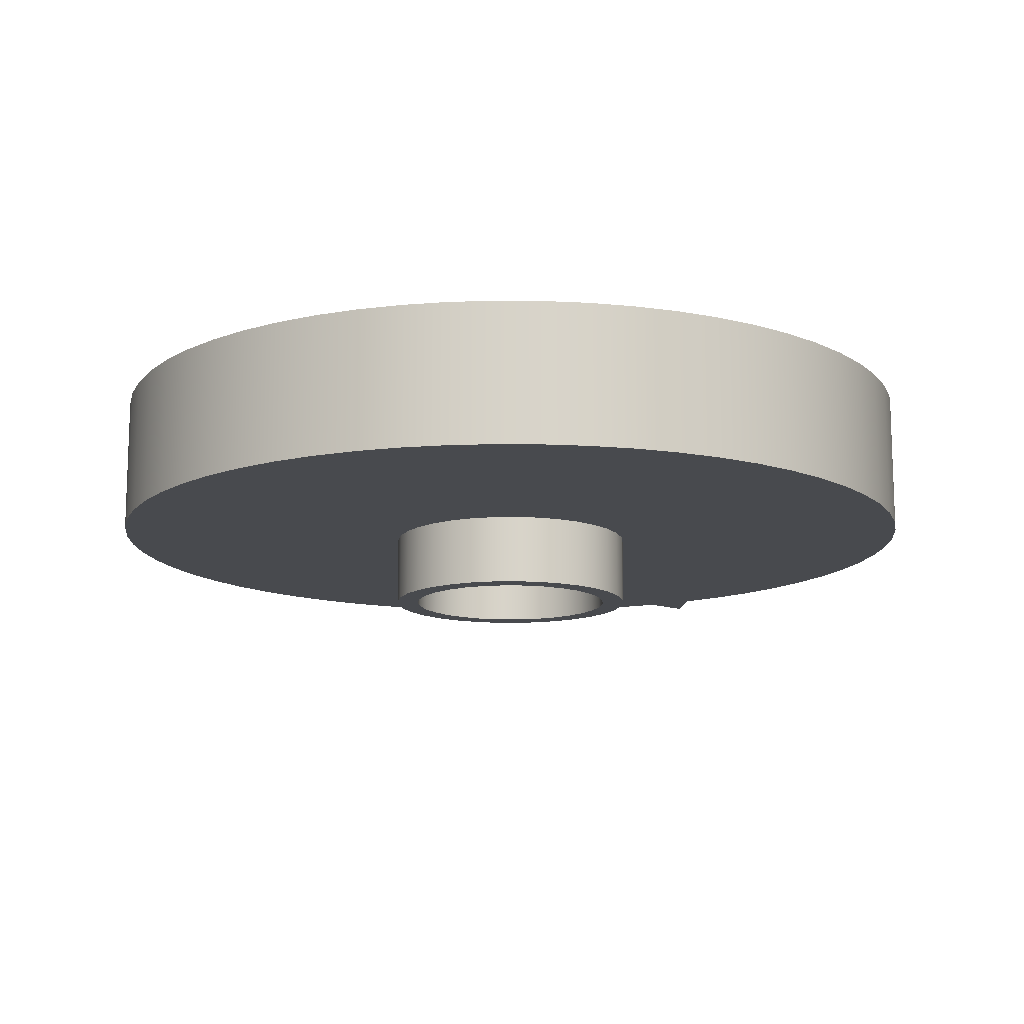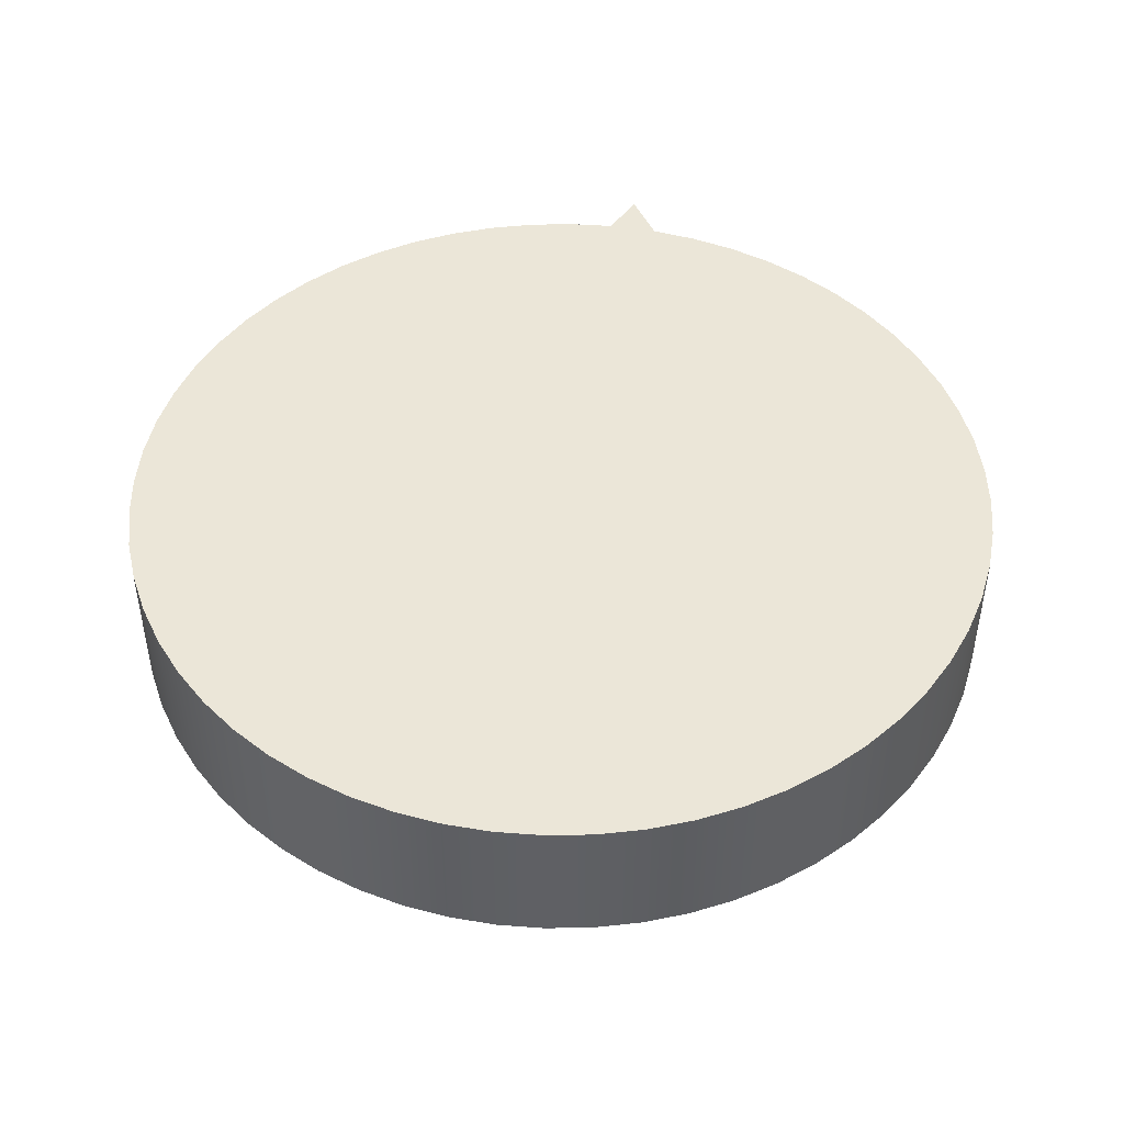
<metadata>
{"format":"obj","ext":"obj","renderer":"f3d","projection":"perspective","resolution":1024,"background":"white","views":[{"elev":-13.1,"azim":-38.0,"up":"+Z"},{"elev":46.3,"azim":-56.1,"up":"+Z"}]}
</metadata>
<code>
v -1.479 -1.811e-16 -1
v -1.446 0.3074 -1
v -1.351 0.6014 -1
v -1.196 0.8691 -1
v -0.9894 1.099 -1
v -0.7393 1.281 -1
v -0.4569 1.406 -1
v -0.1546 1.471 -1
v 0.1546 1.471 -1
v 0.4569 1.406 -1
v 0.7393 1.281 -1
v 0.9894 1.099 -1
v 1.196 0.8691 -1
v 1.351 0.6014 -1
v 1.446 0.3074 -1
v 1.479 0 -1
v 1.446 -0.3074 -1
v 1.351 -0.6014 -1
v 1.196 -0.8691 -1
v 0.9894 -1.099 -1
v 0.7393 -1.281 -1
v 0.4569 -1.406 -1
v 0.1546 -1.471 -1
v -0.1546 -1.471 -1
v -0.4569 -1.406 -1
v -0.7393 -1.281 -1
v -0.9894 -1.099 -1
v -1.196 -0.8691 -1
v -1.351 -0.6014 -1
v -1.446 -0.3074 -1
v -1.479 -1.811e-16 0
v -1.446 -0.3074 0
v -1.351 -0.6014 0
v -1.196 -0.8691 0
v -0.9894 -1.099 0
v -0.7393 -1.281 0
v -0.4569 -1.406 0
v -0.1546 -1.471 0
v 0.1546 -1.471 0
v 0.4569 -1.406 0
v 0.7393 -1.281 0
v 0.9894 -1.099 0
v 1.196 -0.8691 0
v 1.351 -0.6014 0
v 1.446 -0.3074 0
v 1.479 0 0
v 1.446 0.3074 0
v 1.351 0.6014 0
v 1.196 0.8691 0
v 0.9894 1.099 0
v 0.7393 1.281 0
v 0.4569 1.406 0
v 0.1546 1.471 0
v -0.1546 1.471 0
v -0.4569 1.406 0
v -0.7393 1.281 0
v -0.9894 1.099 0
v -1.196 0.8691 0
v -1.351 0.6014 0
v -1.446 0.3074 0
v -1.479 -1.811e-16 -1
v -1.479 -1.811e-16 0
v -1.803 -2.208e-16 -1
v -1.77 -0.3412 -1
v -1.674 -0.67 -1
v -1.517 -0.9747 -1
v -1.305 -1.244 -1
v -1.046 -1.468 -1
v -0.7489 -1.64 -1
v -0.425 -1.752 -1
v -0.08578 -1.801 -1
v 0.2566 -1.784 -1
v 0.5896 -1.704 -1
v 0.9014 -1.561 -1
v 1.181 -1.362 -1
v 1.417 -1.114 -1
v 1.602 -0.8261 -1
v 1.73 -0.5079 -1
v 1.795 -0.1714 -1
v 1.795 0.1714 -1
v 1.73 0.5079 -1
v 1.602 0.8261 -1
v 1.417 1.114 -1
v 1.181 1.362 -1
v 0.9014 1.561 -1
v 0.5896 1.704 -1
v 0.2566 1.784 -1
v -0.08578 1.801 -1
v -0.425 1.752 -1
v -0.7489 1.64 -1
v -1.046 1.468 -1
v -1.305 1.244 -1
v -1.517 0.9747 -1
v -1.674 0.67 -1
v -1.77 0.3412 -1
v -1.803 -2.208e-16 0
v -1.77 0.3412 0
v -1.674 0.67 0
v -1.517 0.9747 0
v -1.305 1.244 0
v -1.046 1.468 0
v -0.7489 1.64 0
v -0.425 1.752 0
v -0.08578 1.801 0
v 0.2566 1.784 0
v 0.5896 1.704 0
v 0.9014 1.561 0
v 1.181 1.362 0
v 1.417 1.114 0
v 1.602 0.8261 0
v 1.73 0.5079 0
v 1.795 0.1714 0
v 1.795 -0.1714 0
v 1.73 -0.5079 0
v 1.602 -0.8261 0
v 1.417 -1.114 0
v 1.181 -1.362 0
v 0.9014 -1.561 0
v 0.5896 -1.704 0
v 0.2566 -1.784 0
v -0.08578 -1.801 0
v -0.425 -1.752 0
v -0.7489 -1.64 0
v -1.046 -1.468 0
v -1.305 -1.244 0
v -1.517 -0.9747 0
v -1.674 -0.67 0
v -1.77 -0.3412 0
v -1.803 -2.208e-16 0
v -1.803 -2.208e-16 -1
v -1.479 -1.811e-16 -1
v -1.446 -0.3074 -1
v -1.351 -0.6014 -1
v -1.196 -0.8691 -1
v -0.9894 -1.099 -1
v -0.7393 -1.281 -1
v -0.4569 -1.406 -1
v -0.1546 -1.471 -1
v 0.1546 -1.471 -1
v 0.4569 -1.406 -1
v 0.7393 -1.281 -1
v 0.9894 -1.099 -1
v 1.196 -0.8691 -1
v 1.351 -0.6014 -1
v 1.446 -0.3074 -1
v 1.479 0 -1
v 1.446 0.3074 -1
v 1.351 0.6014 -1
v 1.196 0.8691 -1
v 0.9894 1.099 -1
v 0.7393 1.281 -1
v 0.4569 1.406 -1
v 0.1546 1.471 -1
v -0.1546 1.471 -1
v -0.4569 1.406 -1
v -0.7393 1.281 -1
v -0.9894 1.099 -1
v -1.196 0.8691 -1
v -1.351 0.6014 -1
v -1.446 0.3074 -1
v -1.803 -2.208e-16 -1
v -1.77 0.3412 -1
v -1.674 0.67 -1
v -1.517 0.9747 -1
v -1.305 1.244 -1
v -1.046 1.468 -1
v -0.7489 1.64 -1
v -0.425 1.752 -1
v -0.08578 1.801 -1
v 0.2566 1.784 -1
v 0.5896 1.704 -1
v 0.9014 1.561 -1
v 1.181 1.362 -1
v 1.417 1.114 -1
v 1.602 0.8261 -1
v 1.73 0.5079 -1
v 1.795 0.1714 -1
v 1.795 -0.1714 -1
v 1.73 -0.5079 -1
v 1.602 -0.8261 -1
v 1.417 -1.114 -1
v 1.181 -1.362 -1
v 0.9014 -1.561 -1
v 0.5896 -1.704 -1
v 0.2566 -1.784 -1
v -0.08578 -1.801 -1
v -0.425 -1.752 -1
v -0.7489 -1.64 -1
v -1.046 -1.468 -1
v -1.305 -1.244 -1
v -1.517 -0.9747 -1
v -1.674 -0.67 -1
v -1.77 -0.3412 -1
v 5.746 2.057 0
v 5.93 1.446 0
v 6.048 0.8193 0
v 6.101 0.1838 0
v 6.086 -0.4537 0
v 6.006 -1.086 0
v 5.86 -1.707 0
v 5.65 -2.309 0
v 5.378 -2.886 0
v 5.047 -3.431 0
v 4.662 -3.939 0
v 4.225 -4.404 0
v 3.743 -4.821 0
v 3.219 -5.185 0
v 2.661 -5.493 0
v 2.073 -5.74 0
v 1.463 -5.925 0
v 0.8365 -6.046 0
v 0.2011 -6.1 0
v -0.4364 -6.088 0
v -1.069 -6.009 0
v -1.69 -5.865 0
v -2.293 -5.656 0
v -2.871 -5.386 0
v -3.417 -5.057 0
v -3.926 -4.673 0
v -4.392 -4.238 0
v -4.81 -3.756 0
v -5.176 -3.234 0
v -5.485 -2.676 0
v -5.735 -2.089 0
v -5.921 -1.48 0
v -6.043 -0.8537 0
v -6.099 -0.2185 0
v -6.089 0.4191 0
v -6.012 1.052 0
v -5.869 1.674 0
v -5.663 2.277 0
v -5.394 2.855 0
v -5.067 3.403 0
v -4.684 3.913 0
v -4.25 4.38 0
v -3.77 4.8 0
v -3.249 5.167 0
v -2.692 5.478 0
v -2.106 5.729 0
v -1.496 5.917 0
v -0.8709 6.041 0
v -0.2358 6.099 0
v 0.4018 6.09 0
v 1.035 6.015 0
v 1.657 5.874 0
v 2.261 5.669 0
v 2.84 5.402 0
v 3.388 5.076 0
v 3.899 4.695 0
v 4.368 4.263 0
v 4.789 3.784 0
v 5.158 3.263 0
v 5.47 2.707 0
v 6.162 2.707 0
v -1.803 -2.208e-16 0
v -1.77 -0.3412 0
v -1.674 -0.67 0
v -1.517 -0.9747 0
v -1.305 -1.244 0
v -1.046 -1.468 0
v -0.7489 -1.64 0
v -0.425 -1.752 0
v -0.08578 -1.801 0
v 0.2566 -1.784 0
v 0.5896 -1.704 0
v 0.9014 -1.561 0
v 1.181 -1.362 0
v 1.417 -1.114 0
v 1.602 -0.8261 0
v 1.73 -0.5079 0
v 1.795 -0.1714 0
v 1.795 0.1714 0
v 1.73 0.5079 0
v 1.602 0.8261 0
v 1.417 1.114 0
v 1.181 1.362 0
v 0.9014 1.561 0
v 0.5896 1.704 0
v 0.2566 1.784 0
v -0.08578 1.801 0
v -0.425 1.752 0
v -0.7489 1.64 0
v -1.046 1.468 0
v -1.305 1.244 0
v -1.517 0.9747 0
v -1.674 0.67 0
v -1.77 0.3412 0
v 6.162 2.707 0
v 5.47 2.707 0
v 5.47 2.707 2
v 6.162 2.707 2
v 5.746 2.057 0
v 6.162 2.707 0
v 6.162 2.707 2
v 5.746 2.057 2
v 5.47 2.707 0
v 5.158 3.263 0
v 4.789 3.784 0
v 4.368 4.263 0
v 3.899 4.695 0
v 3.388 5.076 0
v 2.84 5.402 0
v 2.261 5.669 0
v 1.657 5.874 0
v 1.035 6.015 0
v 0.4018 6.09 0
v -0.2358 6.099 0
v -0.8709 6.041 0
v -1.496 5.917 0
v -2.106 5.729 0
v -2.692 5.478 0
v -3.249 5.167 0
v -3.77 4.8 0
v -4.25 4.38 0
v -4.684 3.913 0
v -5.067 3.403 0
v -5.394 2.855 0
v -5.663 2.277 0
v -5.869 1.674 0
v -6.012 1.052 0
v -6.089 0.4191 0
v -6.099 -0.2185 0
v -6.043 -0.8537 0
v -5.921 -1.48 0
v -5.735 -2.089 0
v -5.485 -2.676 0
v -5.176 -3.234 0
v -4.81 -3.756 0
v -4.392 -4.238 0
v -3.926 -4.673 0
v -3.417 -5.057 0
v -2.871 -5.386 0
v -2.293 -5.656 0
v -1.69 -5.865 0
v -1.069 -6.009 0
v -0.4364 -6.088 0
v 0.2011 -6.1 0
v 0.8365 -6.046 0
v 1.463 -5.925 0
v 2.073 -5.74 0
v 2.661 -5.493 0
v 3.219 -5.185 0
v 3.743 -4.821 0
v 4.225 -4.404 0
v 4.662 -3.939 0
v 5.047 -3.431 0
v 5.378 -2.886 0
v 5.65 -2.309 0
v 5.86 -1.707 0
v 6.006 -1.086 0
v 6.086 -0.4537 0
v 6.101 0.1838 0
v 6.048 0.8193 0
v 5.93 1.446 0
v 5.746 2.057 0
v 5.746 2.057 2
v 5.93 1.446 2
v 6.048 0.8193 2
v 6.101 0.1838 2
v 6.086 -0.4537 2
v 6.006 -1.086 2
v 5.86 -1.707 2
v 5.65 -2.309 2
v 5.378 -2.886 2
v 5.047 -3.431 2
v 4.662 -3.939 2
v 4.225 -4.404 2
v 3.743 -4.821 2
v 3.219 -5.185 2
v 2.661 -5.493 2
v 2.073 -5.74 2
v 1.463 -5.925 2
v 0.8365 -6.046 2
v 0.2011 -6.1 2
v -0.4364 -6.088 2
v -1.069 -6.009 2
v -1.69 -5.865 2
v -2.293 -5.656 2
v -2.871 -5.386 2
v -3.417 -5.057 2
v -3.926 -4.673 2
v -4.392 -4.238 2
v -4.81 -3.756 2
v -5.176 -3.234 2
v -5.485 -2.676 2
v -5.735 -2.089 2
v -5.921 -1.48 2
v -6.043 -0.8537 2
v -6.099 -0.2185 2
v -6.089 0.4191 2
v -6.012 1.052 2
v -5.869 1.674 2
v -5.663 2.277 2
v -5.394 2.855 2
v -5.067 3.403 2
v -4.684 3.913 2
v -4.25 4.38 2
v -3.77 4.8 2
v -3.249 5.167 2
v -2.692 5.478 2
v -2.106 5.729 2
v -1.496 5.917 2
v -0.8709 6.041 2
v -0.2358 6.099 2
v 0.4018 6.09 2
v 1.035 6.015 2
v 1.657 5.874 2
v 2.261 5.669 2
v 2.84 5.402 2
v 3.388 5.076 2
v 3.899 4.695 2
v 4.368 4.263 2
v 4.789 3.784 2
v 5.158 3.263 2
v 5.47 2.707 2
v 5.47 2.707 2
v 5.158 3.263 2
v 4.789 3.784 2
v 4.368 4.263 2
v 3.899 4.695 2
v 3.388 5.076 2
v 2.84 5.402 2
v 2.261 5.669 2
v 1.657 5.874 2
v 1.035 6.015 2
v 0.4018 6.09 2
v -0.2358 6.099 2
v -0.8709 6.041 2
v -1.496 5.917 2
v -2.106 5.729 2
v -2.692 5.478 2
v -3.249 5.167 2
v -3.77 4.8 2
v -4.25 4.38 2
v -4.684 3.913 2
v -5.067 3.403 2
v -5.394 2.855 2
v -5.663 2.277 2
v -5.869 1.674 2
v -6.012 1.052 2
v -6.089 0.4191 2
v -6.099 -0.2185 2
v -6.043 -0.8537 2
v -5.921 -1.48 2
v -5.735 -2.089 2
v -5.485 -2.676 2
v -5.176 -3.234 2
v -4.81 -3.756 2
v -4.392 -4.238 2
v -3.926 -4.673 2
v -3.417 -5.057 2
v -2.871 -5.386 2
v -2.293 -5.656 2
v -1.69 -5.865 2
v -1.069 -6.009 2
v -0.4364 -6.088 2
v 0.2011 -6.1 2
v 0.8365 -6.046 2
v 1.463 -5.925 2
v 2.073 -5.74 2
v 2.661 -5.493 2
v 3.219 -5.185 2
v 3.743 -4.821 2
v 4.225 -4.404 2
v 4.662 -3.939 2
v 5.047 -3.431 2
v 5.378 -2.886 2
v 5.65 -2.309 2
v 5.86 -1.707 2
v 6.006 -1.086 2
v 6.086 -0.4537 2
v 6.101 0.1838 2
v 6.048 0.8193 2
v 5.93 1.446 2
v 5.746 2.057 2
v 6.162 2.707 2
v -1.479 -1.811e-16 0
v -1.446 0.3074 0
v -1.351 0.6014 0
v -1.196 0.8691 0
v -0.9894 1.099 0
v -0.7393 1.281 0
v -0.4569 1.406 0
v -0.1546 1.471 0
v 0.1546 1.471 0
v 0.4569 1.406 0
v 0.7393 1.281 0
v 0.9894 1.099 0
v 1.196 0.8691 0
v 1.351 0.6014 0
v 1.446 0.3074 0
v 1.479 0 0
v 1.446 -0.3074 0
v 1.351 -0.6014 0
v 1.196 -0.8691 0
v 0.9894 -1.099 0
v 0.7393 -1.281 0
v 0.4569 -1.406 0
v 0.1546 -1.471 0
v -0.1546 -1.471 0
v -0.4569 -1.406 0
v -0.7393 -1.281 0
v -0.9894 -1.099 0
v -1.196 -0.8691 0
v -1.351 -0.6014 0
v -1.446 -0.3074 0
g 188fb210-e33b-11ea-9878-54bf646e7e1f
f 2 60 1
f 1 60 62
f 61 31 30
f 30 31 32
f 30 32 29
f 29 32 33
f 29 33 28
f 28 33 34
f 28 34 27
f 27 34 35
f 27 35 26
f 26 35 36
f 26 36 25
f 25 36 37
f 25 37 24
f 24 37 38
f 24 38 23
f 23 38 39
f 23 39 22
f 22 39 40
f 22 40 21
f 21 40 41
f 21 41 20
f 20 41 42
f 20 42 19
f 19 42 43
f 19 43 18
f 18 43 44
f 18 44 17
f 17 44 45
f 17 45 16
f 16 45 46
f 16 46 15
f 15 46 47
f 15 47 14
f 14 47 48
f 14 48 13
f 13 48 49
f 13 49 12
f 12 49 50
f 12 50 11
f 11 50 51
f 11 51 10
f 10 51 52
f 10 52 9
f 9 52 53
f 9 53 8
f 8 53 54
f 8 54 7
f 7 54 55
f 7 55 6
f 6 55 56
f 6 56 5
f 5 56 57
f 5 57 4
f 4 57 58
f 4 58 3
f 3 58 59
f 3 59 2
f 2 59 60
g 18902746-e33b-11ea-a3fa-54bf646e7e1f
f 64 128 63
f 63 128 129
f 130 96 95
f 95 96 97
f 95 97 94
f 94 97 98
f 94 98 93
f 93 98 99
f 93 99 92
f 92 99 100
f 92 100 91
f 91 100 101
f 91 101 90
f 90 101 102
f 90 102 89
f 89 102 103
f 89 103 88
f 88 103 104
f 88 104 87
f 87 104 105
f 87 105 86
f 86 105 106
f 86 106 85
f 85 106 107
f 85 107 84
f 84 107 108
f 84 108 83
f 83 108 109
f 83 109 82
f 82 109 110
f 82 110 81
f 81 110 111
f 81 111 80
f 80 111 112
f 80 112 79
f 79 112 113
f 79 113 78
f 78 113 114
f 78 114 77
f 77 114 115
f 77 115 76
f 76 115 116
f 76 116 75
f 75 116 117
f 75 117 74
f 74 117 118
f 74 118 73
f 73 118 119
f 73 119 72
f 72 119 120
f 72 120 71
f 71 120 121
f 71 121 70
f 70 121 122
f 70 122 69
f 69 122 123
f 69 123 68
f 68 123 124
f 68 124 67
f 67 124 125
f 67 125 66
f 66 125 126
f 66 126 65
f 65 126 127
f 65 127 64
f 64 127 128
g 1890c374-e33b-11ea-94e6-54bf646e7e1f
f 132 193 131
f 131 193 161
f 131 161 162
f 193 132 192
f 192 132 133
f 192 133 191
f 191 133 134
f 191 134 190
f 190 134 135
f 190 135 189
f 189 135 136
f 189 136 188
f 188 136 137
f 188 137 187
f 187 137 138
f 187 138 186
f 186 138 139
f 186 139 185
f 185 139 140
f 185 140 184
f 184 140 141
f 184 141 183
f 183 141 182
f 182 141 142
f 182 142 181
f 181 142 143
f 181 143 180
f 180 143 144
f 180 144 179
f 179 144 145
f 179 145 178
f 178 145 146
f 178 146 177
f 177 146 147
f 177 147 176
f 176 147 148
f 176 148 175
f 175 148 149
f 175 149 174
f 174 149 150
f 174 150 173
f 173 150 151
f 173 151 172
f 172 151 171
f 171 151 152
f 171 152 170
f 170 152 153
f 170 153 169
f 169 153 154
f 169 154 168
f 168 154 155
f 168 155 167
f 167 155 156
f 167 156 166
f 166 156 157
f 166 157 165
f 165 157 158
f 165 158 164
f 164 158 159
f 164 159 163
f 163 159 160
f 163 160 162
f 162 160 131
g 18698d24-e33b-11ea-a705-54bf646e7e1f
f 195 273 194
f 194 273 274
f 194 274 253
f 253 274 252
f 252 274 275
f 252 275 251
f 251 275 250
f 250 275 276
f 250 276 249
f 249 276 248
f 248 276 277
f 248 277 247
f 247 277 278
f 247 278 246
f 246 278 245
f 245 278 279
f 245 279 244
f 244 279 243
f 243 279 280
f 243 280 242
f 242 280 241
f 241 280 281
f 241 281 240
f 240 281 239
f 239 281 282
f 239 282 238
f 238 282 237
f 237 282 283
f 237 283 236
f 236 283 235
f 235 283 284
f 235 284 234
f 234 284 285
f 234 285 233
f 233 285 232
f 232 285 286
f 232 286 231
f 231 286 230
f 230 286 287
f 230 287 229
f 229 287 228
f 228 287 255
f 228 255 227
f 227 255 226
f 226 255 256
f 226 256 225
f 225 256 257
f 225 257 224
f 224 257 223
f 223 257 258
f 223 258 222
f 222 258 221
f 221 258 259
f 221 259 220
f 220 259 219
f 219 259 260
f 219 260 218
f 218 260 217
f 217 260 261
f 217 261 216
f 216 261 262
f 216 262 215
f 215 262 214
f 214 262 263
f 214 263 213
f 213 263 212
f 212 263 264
f 212 264 211
f 211 264 210
f 210 264 265
f 210 265 209
f 209 265 208
f 208 265 266
f 208 266 207
f 207 266 206
f 206 266 267
f 206 267 205
f 205 267 268
f 205 268 204
f 204 268 203
f 203 268 269
f 203 269 202
f 202 269 201
f 201 269 270
f 201 270 200
f 200 270 199
f 199 270 271
f 199 271 198
f 198 271 197
f 197 271 272
f 197 272 196
f 196 272 195
f 195 272 273
f 253 254 194
g 1868a2c6-e33b-11ea-8066-54bf646e7e1f
f 288 289 291
f 291 289 290
g 1868f0dc-e33b-11ea-beb6-54bf646e7e1f
f 292 293 295
f 295 293 294
g 186917f4-e33b-11ea-87f3-54bf646e7e1f
f 415 296 414
f 414 296 297
f 414 297 413
f 413 297 298
f 413 298 412
f 412 298 299
f 412 299 411
f 411 299 300
f 411 300 410
f 410 300 301
f 410 301 409
f 409 301 302
f 409 302 408
f 408 302 303
f 408 303 407
f 407 303 304
f 407 304 406
f 406 304 305
f 406 305 405
f 405 305 306
f 405 306 404
f 404 306 307
f 404 307 403
f 403 307 308
f 403 308 402
f 402 308 309
f 402 309 401
f 401 309 310
f 401 310 400
f 400 310 311
f 400 311 399
f 399 311 312
f 399 312 398
f 398 312 313
f 398 313 397
f 397 313 314
f 397 314 396
f 396 314 315
f 396 315 395
f 395 315 316
f 395 316 394
f 394 316 317
f 394 317 393
f 393 317 318
f 393 318 392
f 392 318 319
f 392 319 391
f 391 319 320
f 391 320 390
f 390 320 321
f 390 321 389
f 389 321 322
f 389 322 388
f 388 322 323
f 388 323 387
f 387 323 324
f 387 324 386
f 386 324 325
f 386 325 385
f 385 325 326
f 385 326 384
f 384 326 327
f 384 327 383
f 383 327 328
f 383 328 382
f 382 328 329
f 382 329 381
f 381 329 330
f 381 330 380
f 380 330 331
f 380 331 379
f 379 331 332
f 379 332 378
f 378 332 333
f 378 333 377
f 377 333 334
f 377 334 376
f 376 334 335
f 376 335 375
f 375 335 336
f 375 336 374
f 374 336 337
f 374 337 373
f 373 337 338
f 373 338 372
f 372 338 339
f 372 339 371
f 371 339 340
f 371 340 370
f 370 340 341
f 370 341 369
f 369 341 342
f 369 342 368
f 368 342 343
f 368 343 367
f 367 343 344
f 367 344 366
f 366 344 345
f 366 345 365
f 365 345 346
f 365 346 364
f 364 346 347
f 364 347 363
f 363 347 348
f 363 348 362
f 362 348 349
f 362 349 361
f 361 349 350
f 361 350 360
f 360 350 351
f 360 351 359
f 359 351 352
f 359 352 358
f 358 352 353
f 358 353 357
f 357 353 354
f 357 354 356
f 356 354 355
g 18693f00-e33b-11ea-807c-54bf646e7e1f
f 417 437 416
f 416 437 475
f 416 475 476
f 437 417 436
f 436 417 418
f 436 418 435
f 435 418 419
f 435 419 434
f 434 419 420
f 434 420 433
f 433 420 421
f 433 421 432
f 432 421 422
f 432 422 431
f 431 422 423
f 431 423 430
f 430 423 424
f 430 424 429
f 429 424 425
f 429 425 428
f 428 425 426
f 428 426 427
f 437 438 475
f 475 438 439
f 475 439 474
f 474 439 440
f 474 440 473
f 473 440 441
f 473 441 472
f 472 441 442
f 472 442 471
f 471 442 443
f 471 443 470
f 470 443 444
f 470 444 469
f 469 444 445
f 469 445 468
f 468 445 446
f 468 446 467
f 467 446 447
f 467 447 466
f 466 447 448
f 466 448 465
f 465 448 449
f 465 449 464
f 464 449 450
f 464 450 463
f 463 450 451
f 463 451 462
f 462 451 452
f 462 452 461
f 461 452 453
f 461 453 460
f 460 453 454
f 460 454 459
f 459 454 455
f 459 455 458
f 458 455 456
f 458 456 457
g 1891d4d2-e33b-11ea-97ab-54bf646e7e1f
f 478 491 477
f 477 491 492
f 477 492 506
f 506 492 493
f 506 493 505
f 505 493 494
f 505 494 504
f 504 494 495
f 504 495 503
f 503 495 496
f 503 496 502
f 502 496 497
f 502 497 501
f 501 497 498
f 501 498 500
f 500 498 499
f 491 478 490
f 490 478 479
f 490 479 489
f 489 479 480
f 489 480 488
f 488 480 481
f 488 481 487
f 487 481 482
f 487 482 486
f 486 482 483
f 486 483 485
f 485 483 484

</code>
